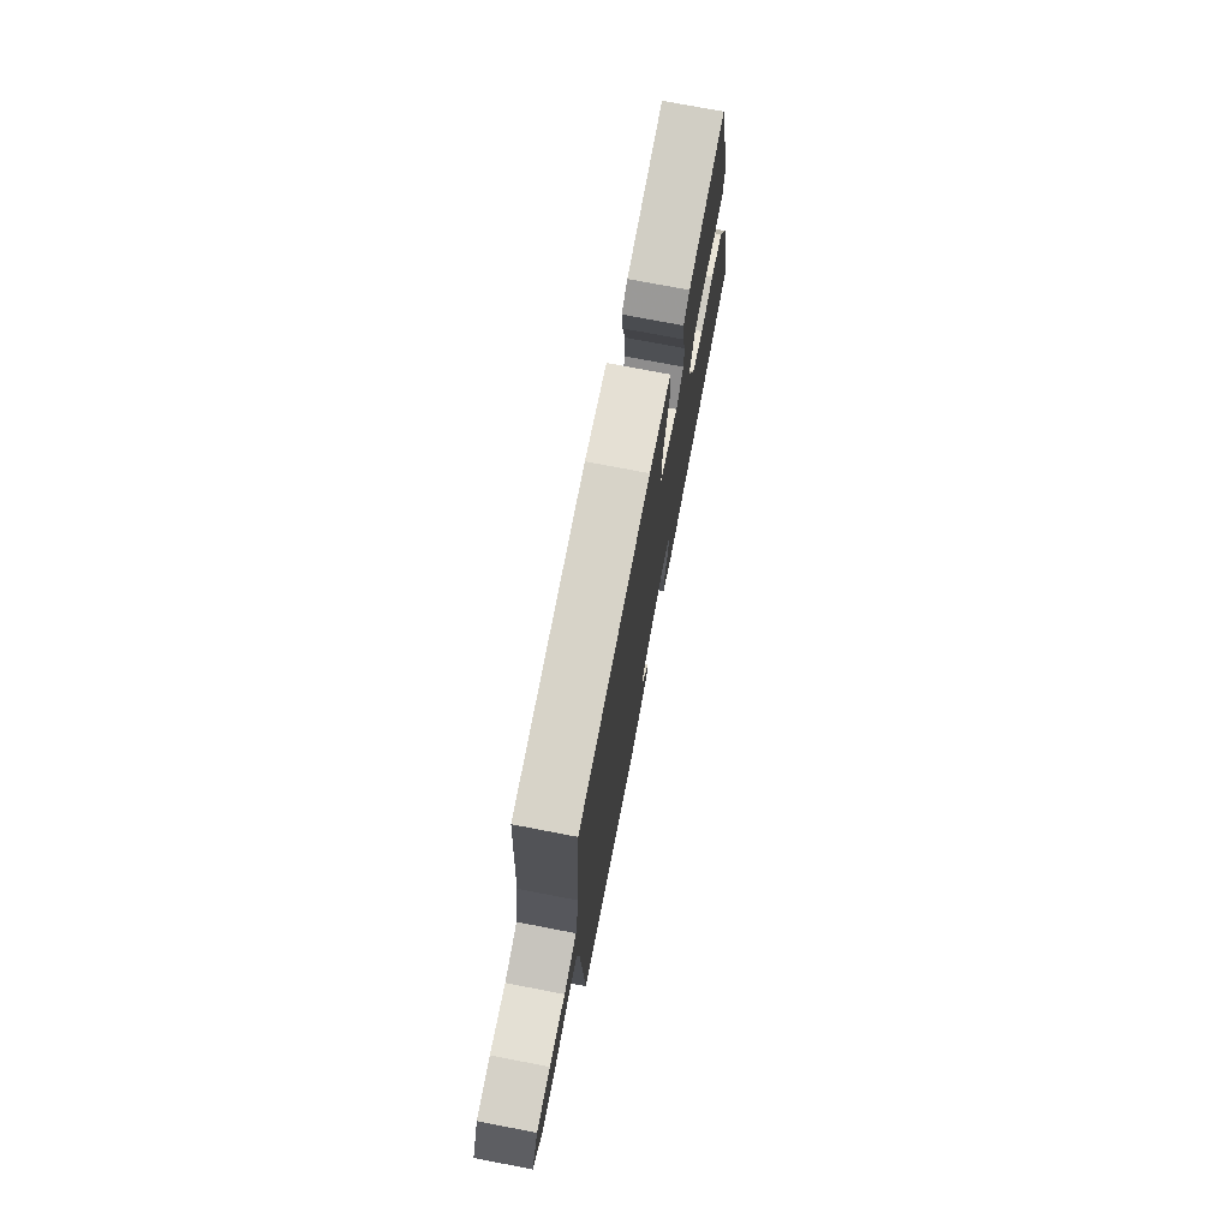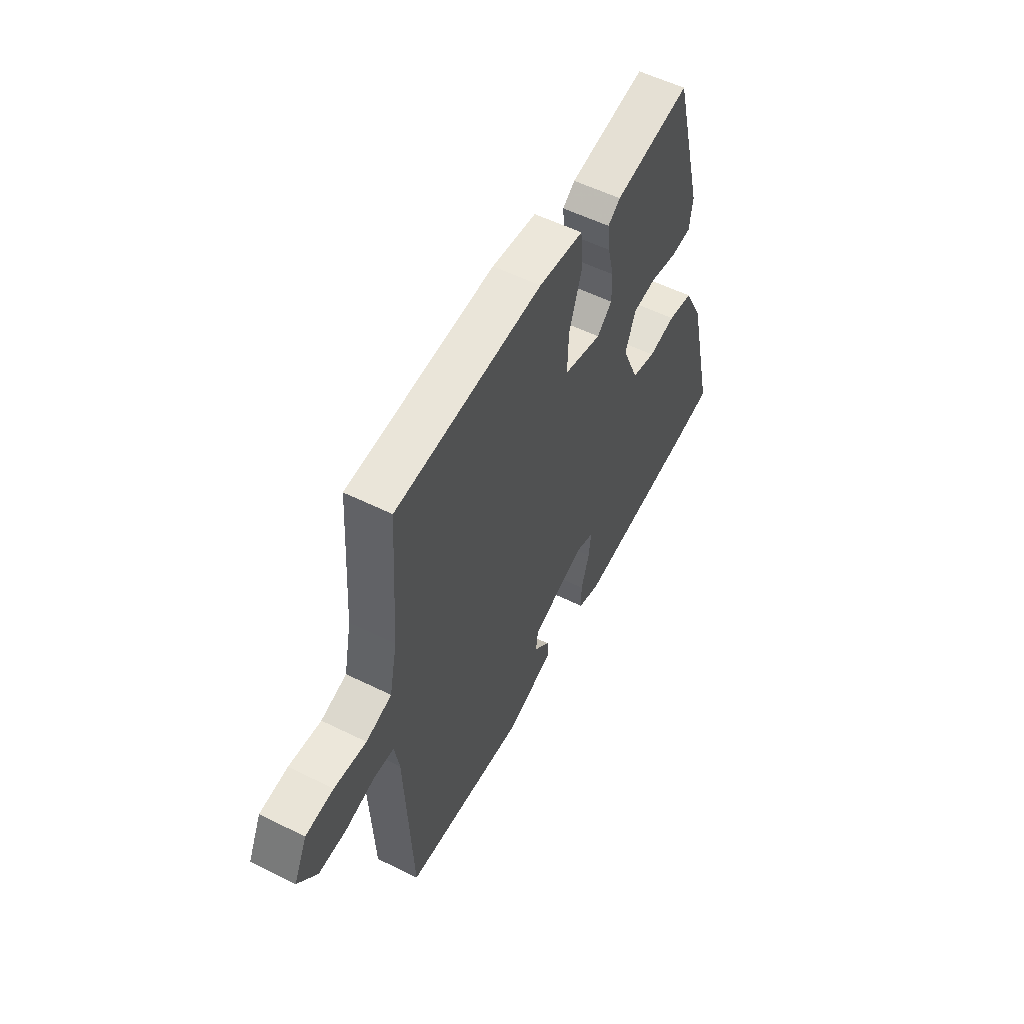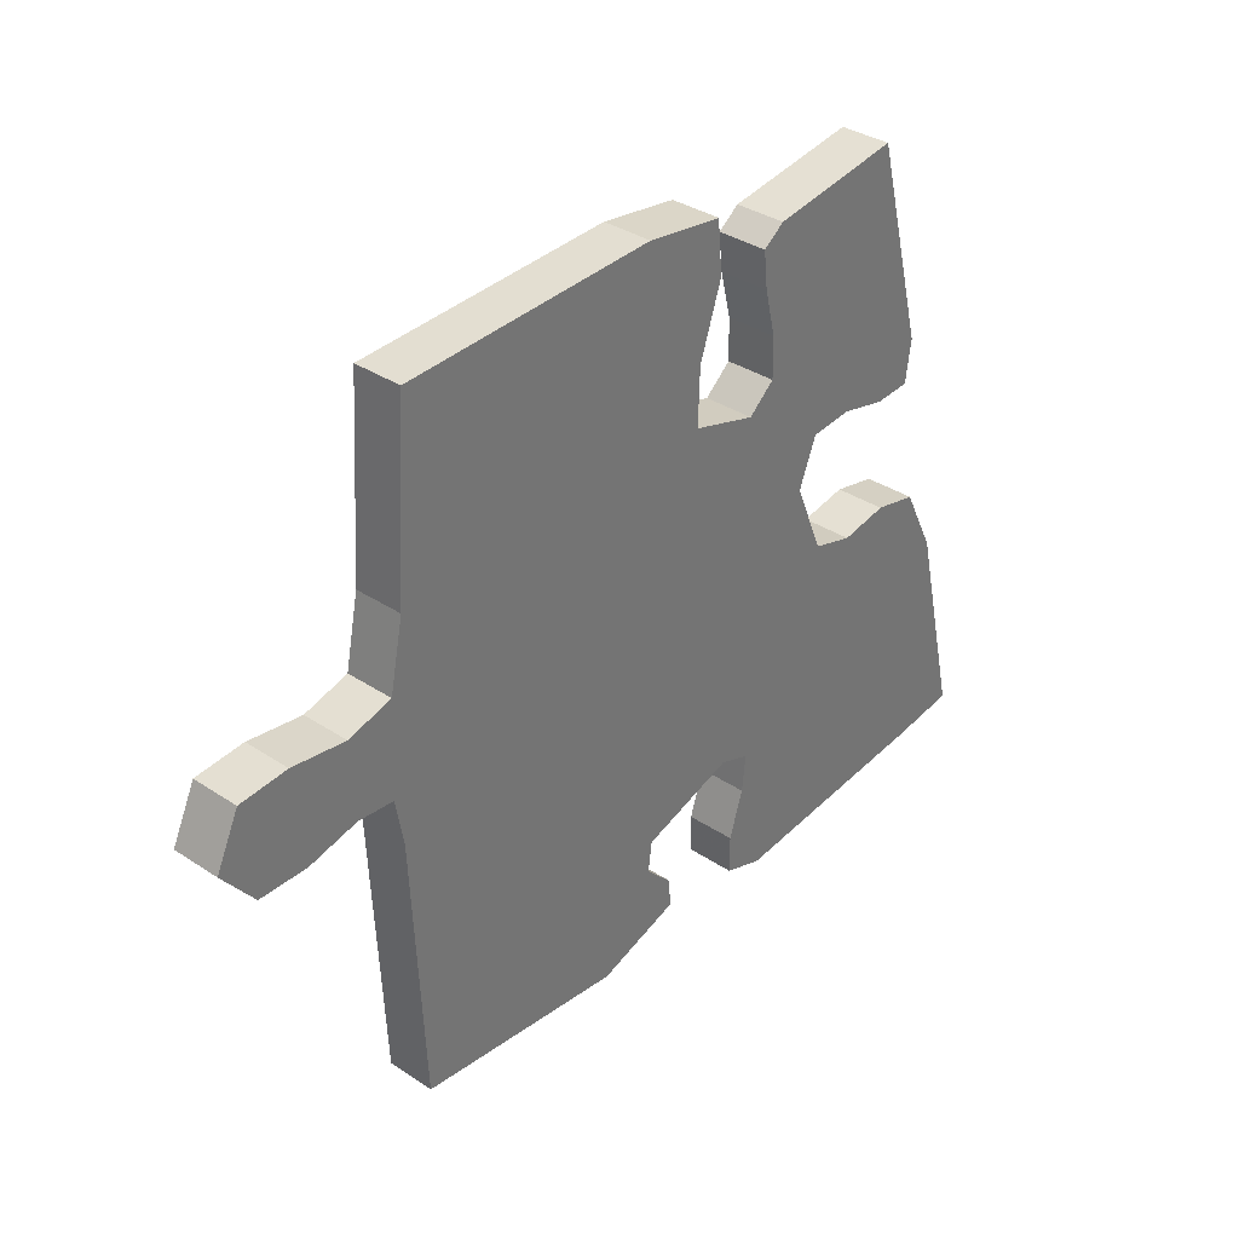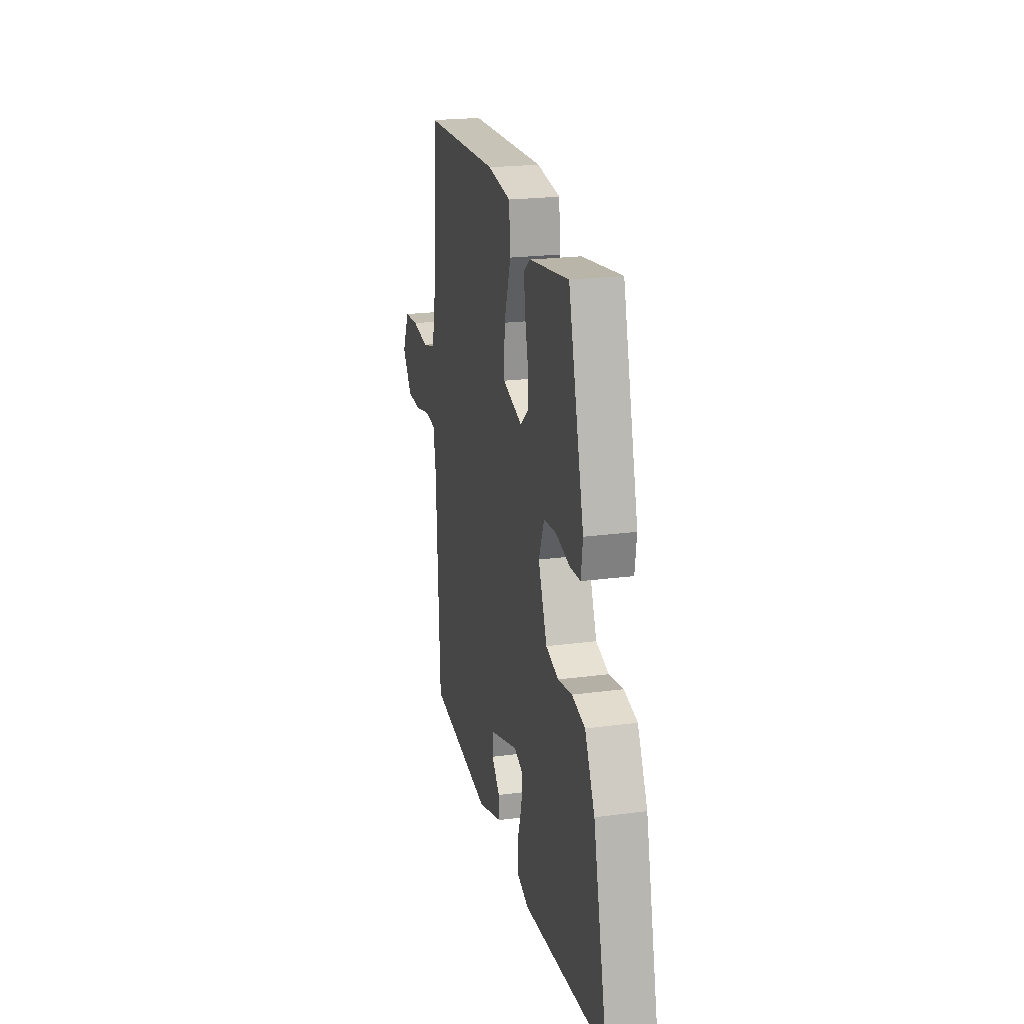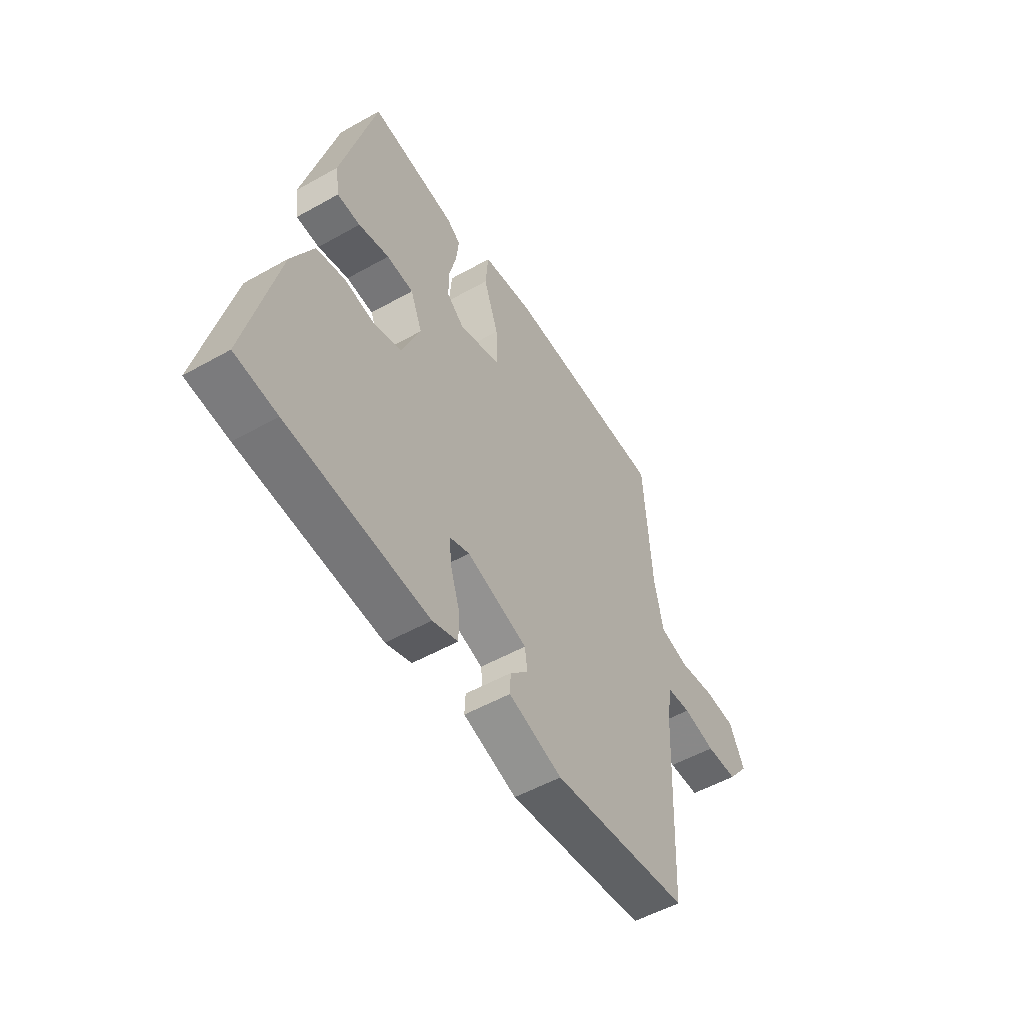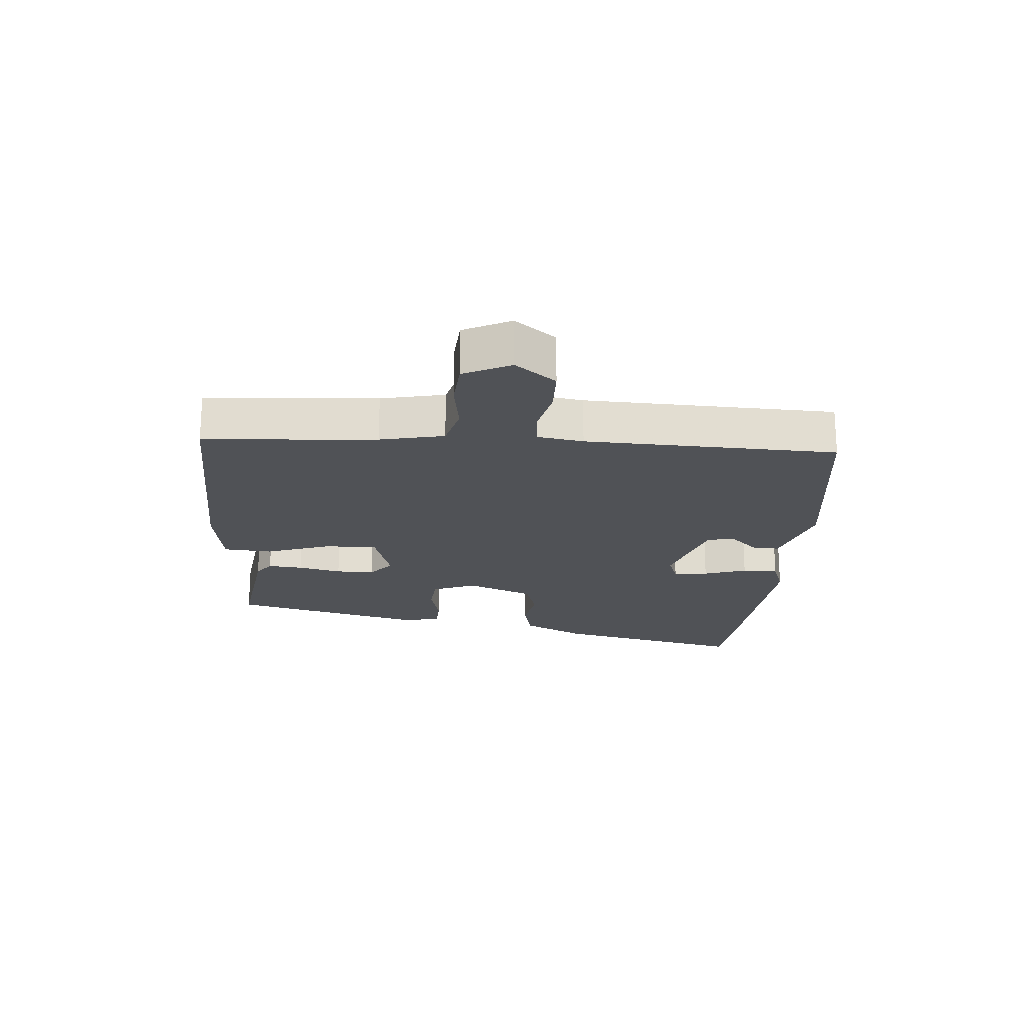
<metadata>
{"format":"obj","ext":"obj","renderer":"f3d","projection":"perspective","resolution":1024,"background":"white","views":[{"elev":74.2,"azim":100.9,"up":"+Z"},{"elev":55.6,"azim":117.5,"up":"+Z"},{"elev":35.1,"azim":131.4,"up":"+Z"},{"elev":21.9,"azim":-103.1,"up":"+Z"},{"elev":-52.7,"azim":-58.8,"up":"+Z"},{"elev":-20.6,"azim":86.2,"up":"+Y"}]}
</metadata>
<code>
v 0.482 0.07 -0.493
v 0.153 0.07 -0.531
v 0.025 0.07 -0.489
v 0.027 0.07 -0.446
v 0.07 0.07 -0.402
v 0.064 0.07 -0.356
v -0.081 0.07 -0.309
v -0.129 0.07 -0.326
v -0.123 0.07 -0.382
v -0.101 0.07 -0.452
v -0.101 0.07 -0.51
v -0.162 0.07 -0.531
v -0.498 0.07 -0.5
v -0.598 0.07 -0.487
v -0.525 0.07 -0.179
v -0.474 0.07 -0.078
v -0.406 0.07 -0.063
v -0.333 0.07 -0.076
v -0.268 0.07 -0.057
v -0.223 0.07 0.052
v -0.251 0.07 0.122
v -0.315 0.07 0.128
v -0.388 0.07 0.111
v -0.443 0.07 0.114
v -0.452 0.07 0.178
v -0.371 0.07 0.486
v -0.166 0.07 0.456
v -0.133 0.07 0.432
v -0.139 0.07 0.376
v -0.156 0.07 0.306
v -0.157 0.07 0.244
v -0.116 0.07 0.209
v -0.014 0.07 0.239
v -0.017 0.07 0.325
v -0.052 0.07 0.428
v -0.045 0.07 0.507
v 0.075 0.07 0.524
v 0.469 0.07 0.509
v 0.487 0.07 0.231
v 0.508 0.07 0.128
v 0.577 0.07 0.109
v 0.663 0.07 0.121
v 0.738 0.07 0.115
v 0.774 0.07 0.039
v 0.723 0.07 -0.026
v 0.648 0.07 -0.027
v 0.571 0.07 -0.009
v 0.514 0.07 -0.014
v 0.501 0.07 -0.088
v 0.482 0 -0.493
v 0.153 0 -0.531
v 0.025 0 -0.489
v 0.027 0 -0.446
v 0.07 0 -0.402
v 0.064 0 -0.356
v -0.081 0 -0.309
v -0.129 0 -0.326
v -0.123 0 -0.382
v -0.101 0 -0.452
v -0.101 0 -0.51
v -0.162 0 -0.531
v -0.498 0 -0.5
v -0.598 0 -0.487
v -0.525 0 -0.179
v -0.474 0 -0.078
v -0.406 0 -0.063
v -0.333 0 -0.076
v -0.268 0 -0.057
v -0.223 0 0.052
v -0.251 0 0.122
v -0.315 0 0.128
v -0.388 0 0.111
v -0.443 0 0.114
v -0.452 0 0.178
v -0.371 0 0.486
v -0.166 0 0.456
v -0.133 0 0.432
v -0.139 0 0.376
v -0.156 0 0.306
v -0.157 0 0.244
v -0.116 0 0.209
v -0.014 0 0.239
v -0.017 0 0.325
v -0.052 0 0.428
v -0.045 0 0.507
v 0.075 0 0.524
v 0.469 0 0.509
v 0.487 0 0.231
v 0.508 0 0.128
v 0.577 0 0.109
v 0.663 0 0.121
v 0.738 0 0.115
v 0.774 0 0.039
v 0.723 0 -0.026
v 0.648 0 -0.027
v 0.571 0 -0.009
v 0.514 0 -0.014
v 0.501 0 -0.088
f 45 46 47
f 44 45 47
f 43 44 47
f 42 43 47
f 41 42 47
f 40 41 47 48
f 39 40 48 49
f 39 49 1
f 38 39 1
f 37 38 1
f 36 37 1
f 35 36 1
f 34 35 1
f 28 29 30
f 27 28 30
f 26 27 30
f 25 26 30
f 24 25 30
f 23 24 30
f 22 23 30
f 21 22 30 31
f 20 21 31 32
f 16 17 18
f 15 16 18
f 14 15 18
f 13 14 18
f 12 13 18
f 11 12 18
f 10 11 18
f 9 10 18
f 8 9 18 19
f 20 32 33
f 19 20 33
f 8 19 33
f 7 8 33
f 3 4 5
f 2 3 5
f 1 2 5
f 34 1 5
f 33 34 5
f 6 7 33
f 33 6 5
f 96 95 94
f 96 94 93
f 96 93 92
f 96 92 91
f 96 91 90
f 97 96 90 89
f 98 97 89 88
f 50 98 88
f 50 88 87
f 50 87 86
f 50 86 85
f 50 85 84
f 50 84 83
f 79 78 77
f 79 77 76
f 79 76 75
f 79 75 74
f 79 74 73
f 79 73 72
f 79 72 71
f 80 79 71 70
f 81 80 70 69
f 67 66 65
f 67 65 64
f 67 64 63
f 67 63 62
f 67 62 61
f 67 61 60
f 67 60 59
f 67 59 58
f 68 67 58 57
f 82 81 69
f 82 69 68
f 82 68 57
f 82 57 56
f 54 53 52
f 54 52 51
f 54 51 50
f 54 50 83
f 54 83 82
f 82 56 55
f 54 55 82
f 1 50 51 2
f 2 51 52 3
f 3 52 53 4
f 4 53 54 5
f 5 54 55 6
f 6 55 56 7
f 7 56 57 8
f 8 57 58 9
f 9 58 59 10
f 10 59 60 11
f 11 60 61 12
f 12 61 62 13
f 13 62 63 14
f 14 63 64 15
f 15 64 65 16
f 16 65 66 17
f 17 66 67 18
f 18 67 68 19
f 19 68 69 20
f 20 69 70 21
f 21 70 71 22
f 22 71 72 23
f 23 72 73 24
f 24 73 74 25
f 25 74 75 26
f 26 75 76 27
f 27 76 77 28
f 28 77 78 29
f 29 78 79 30
f 30 79 80 31
f 31 80 81 32
f 32 81 82 33
f 33 82 83 34
f 34 83 84 35
f 35 84 85 36
f 36 85 86 37
f 37 86 87 38
f 38 87 88 39
f 39 88 89 40
f 40 89 90 41
f 41 90 91 42
f 42 91 92 43
f 43 92 93 44
f 44 93 94 45
f 45 94 95 46
f 46 95 96 47
f 47 96 97 48
f 48 97 98 49
f 49 98 50 1

</code>
